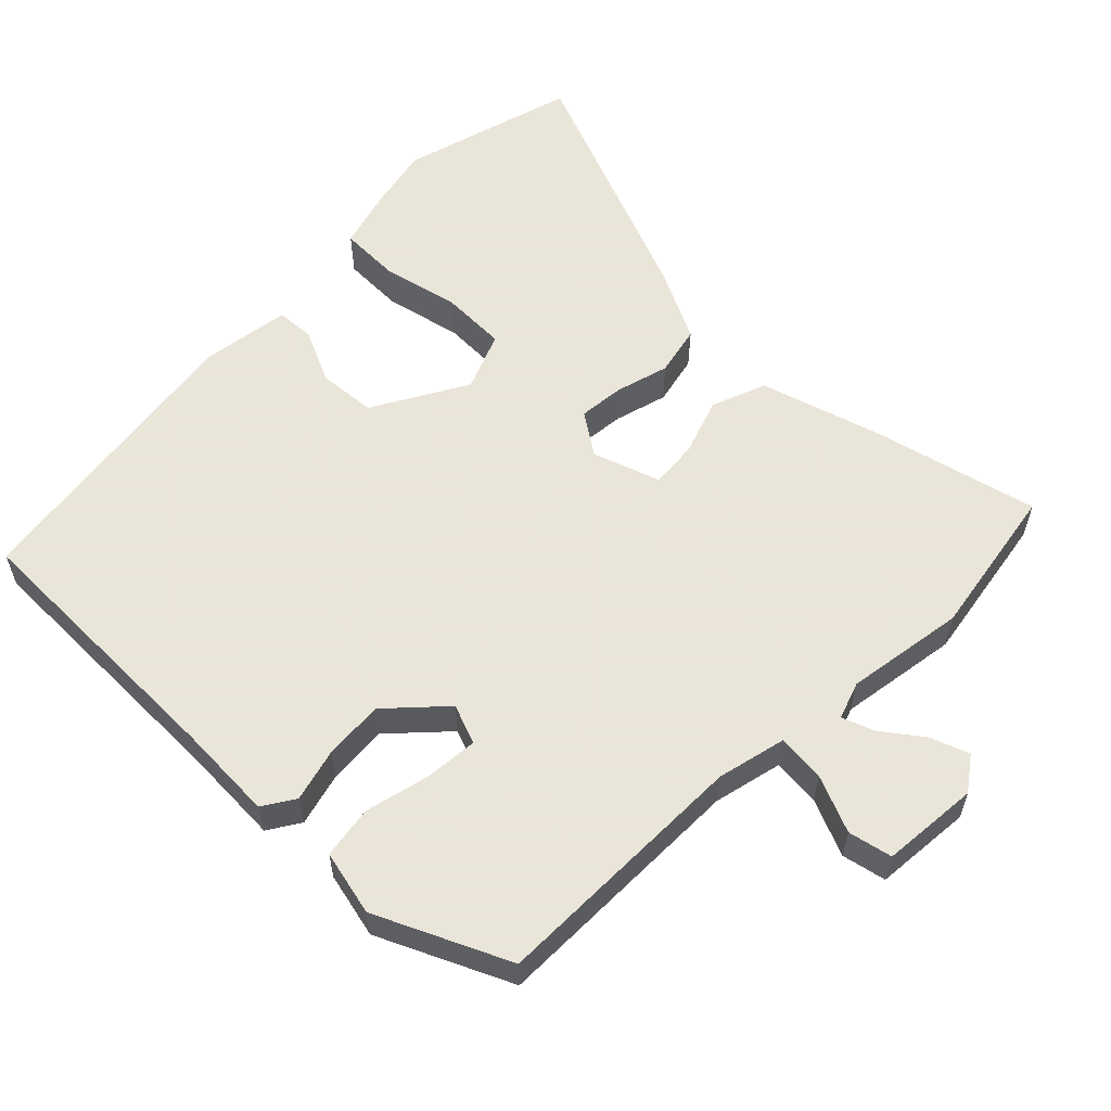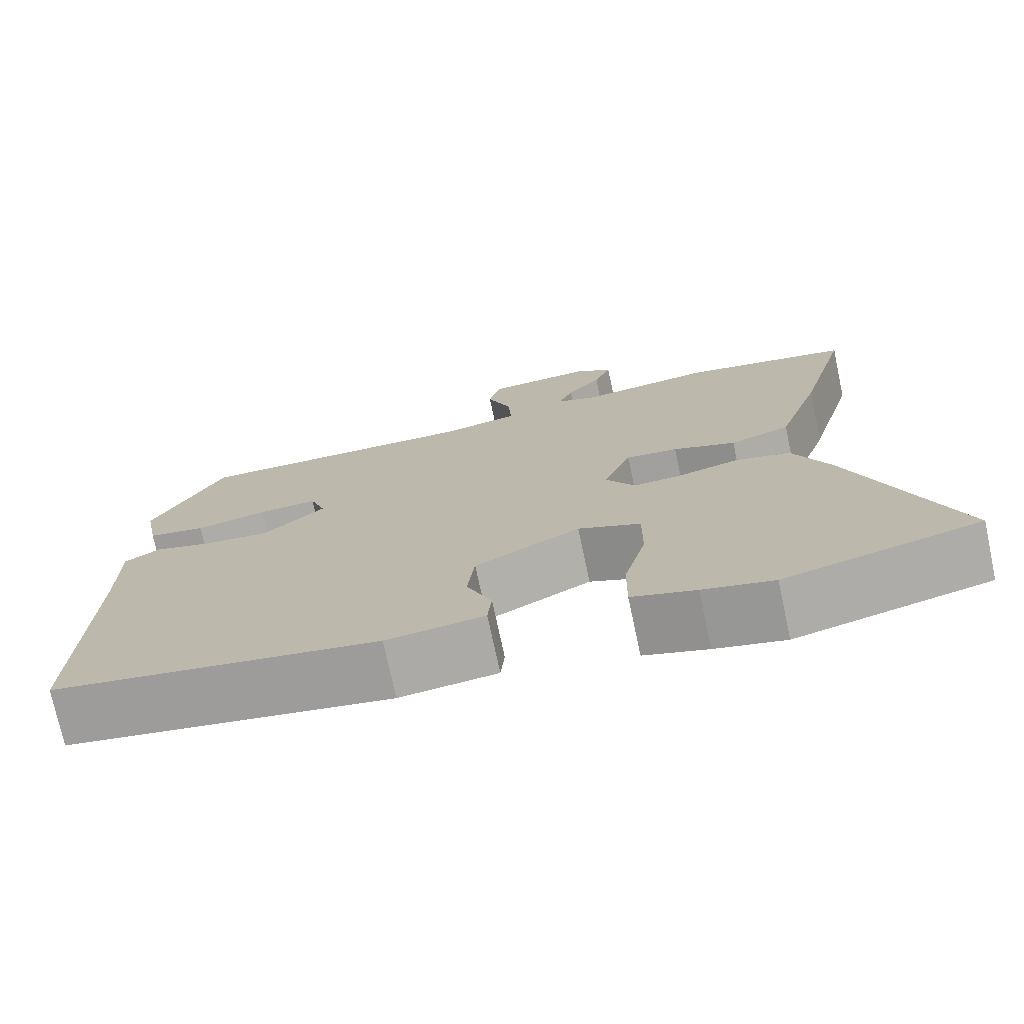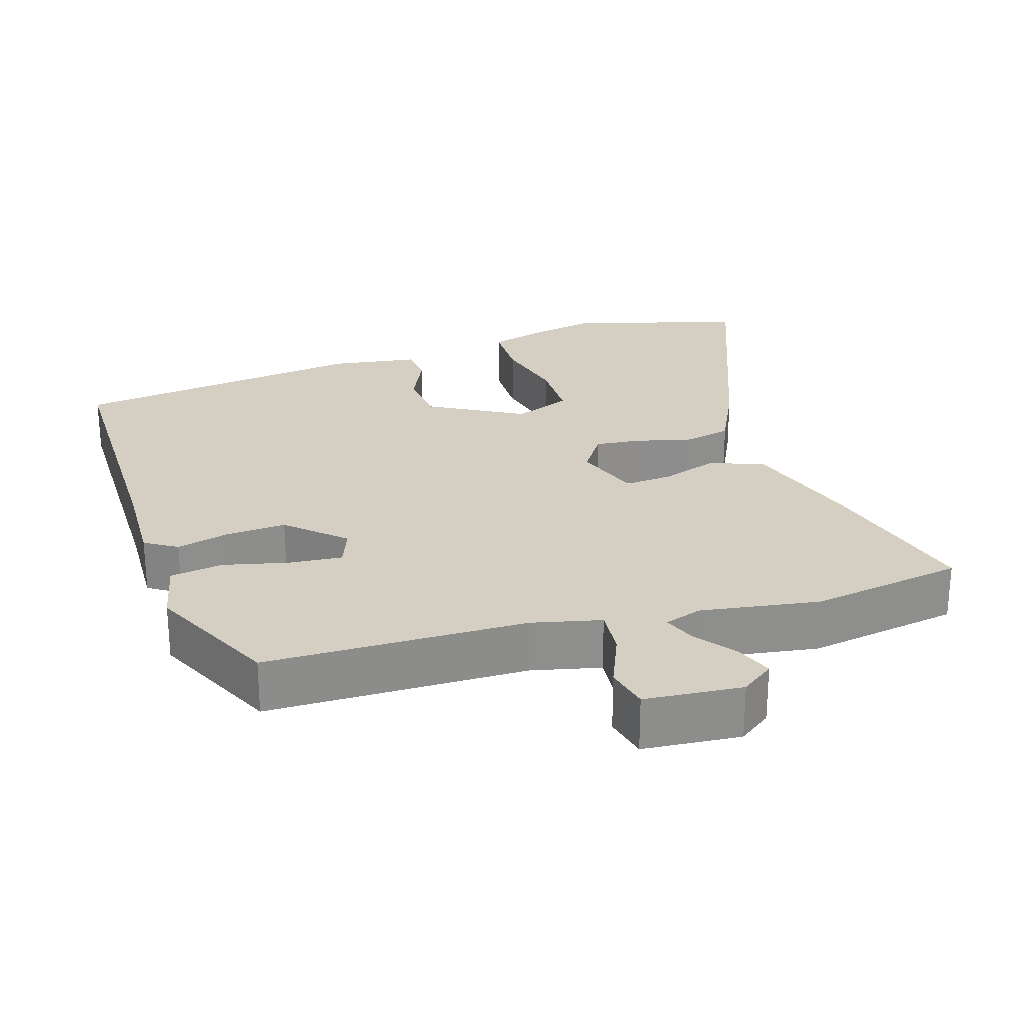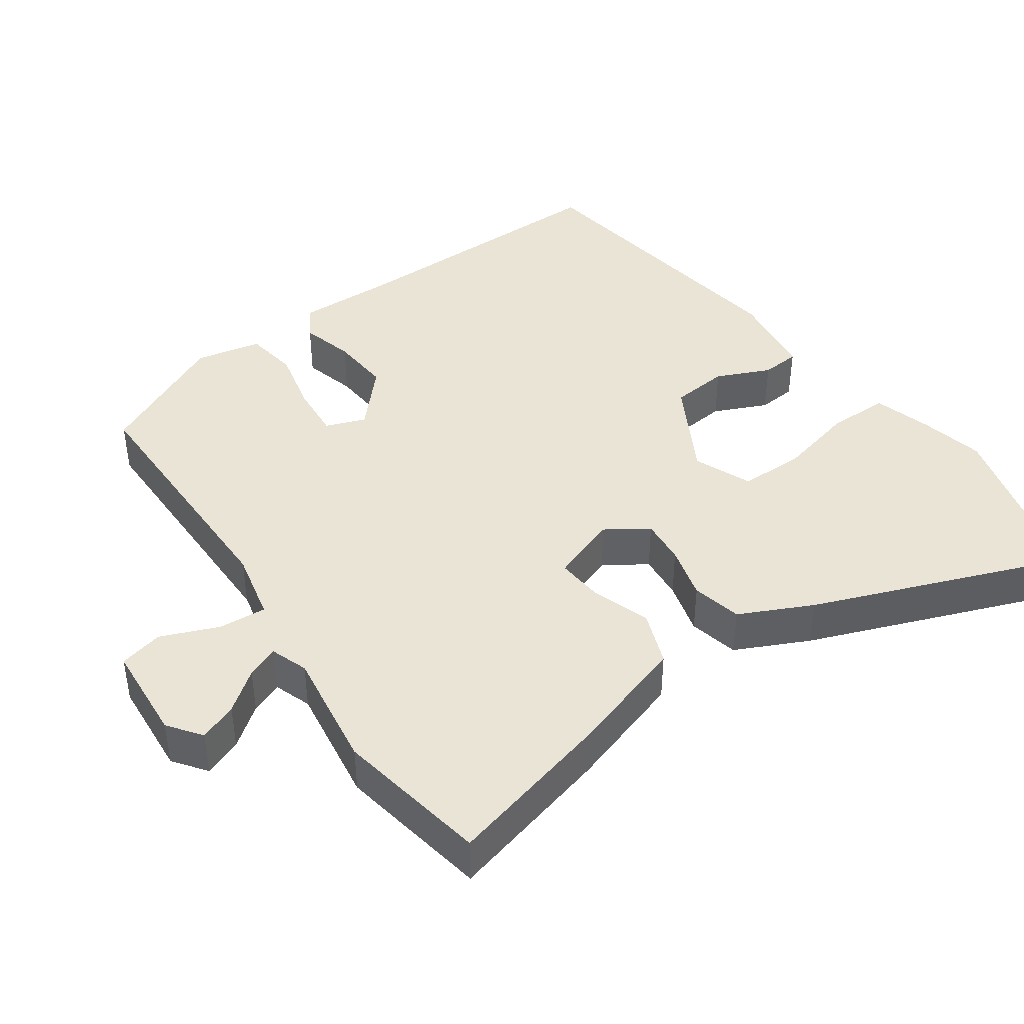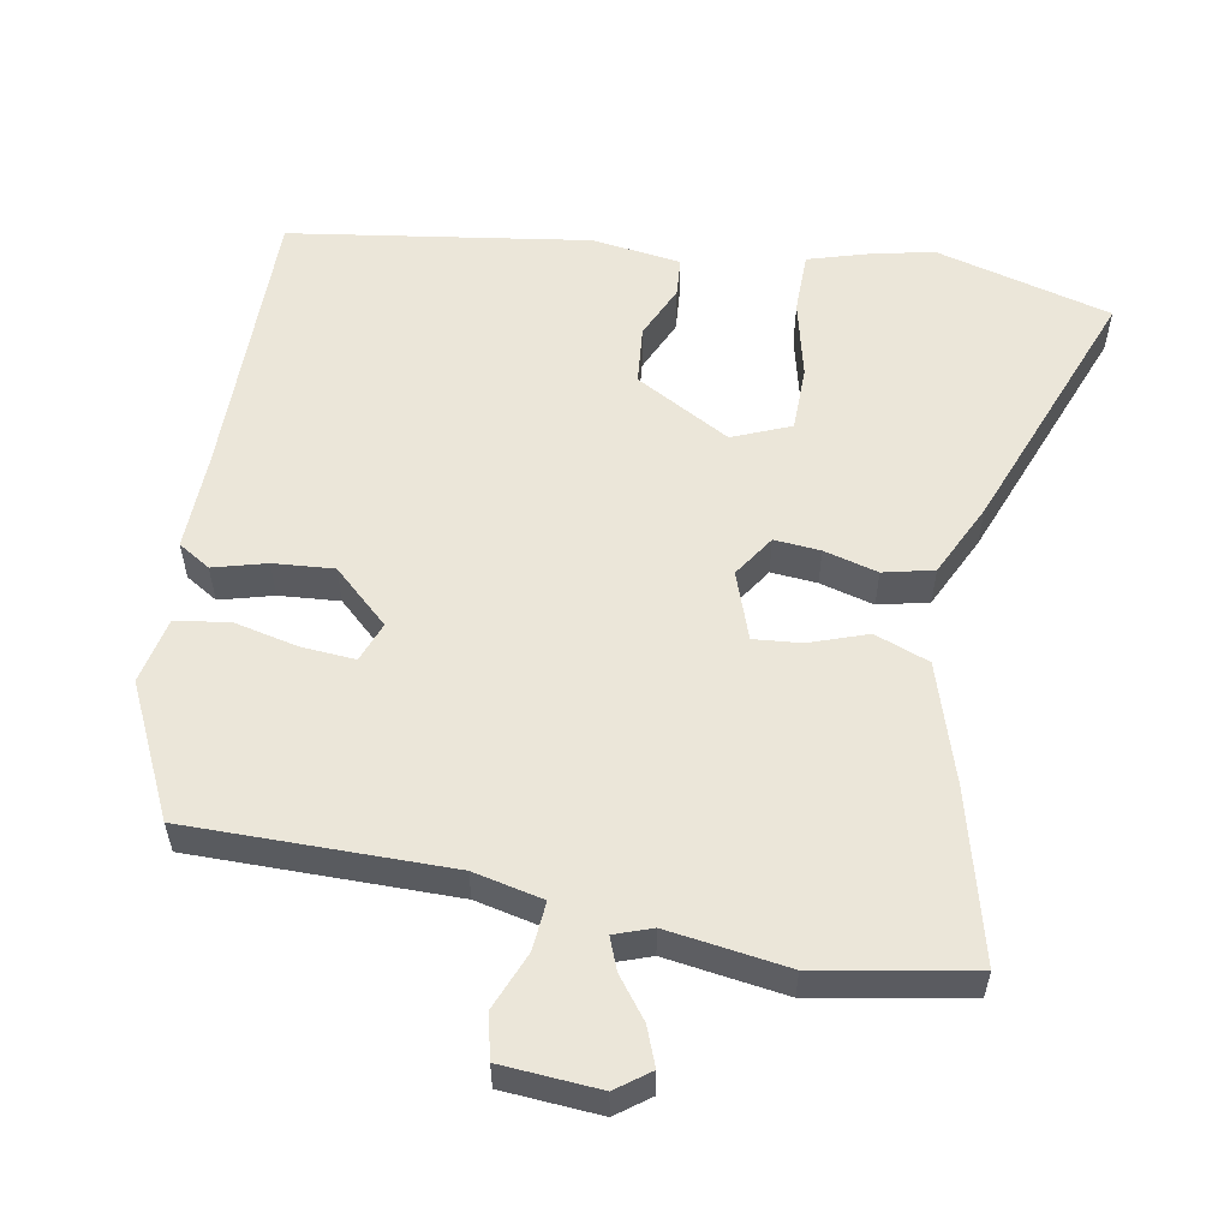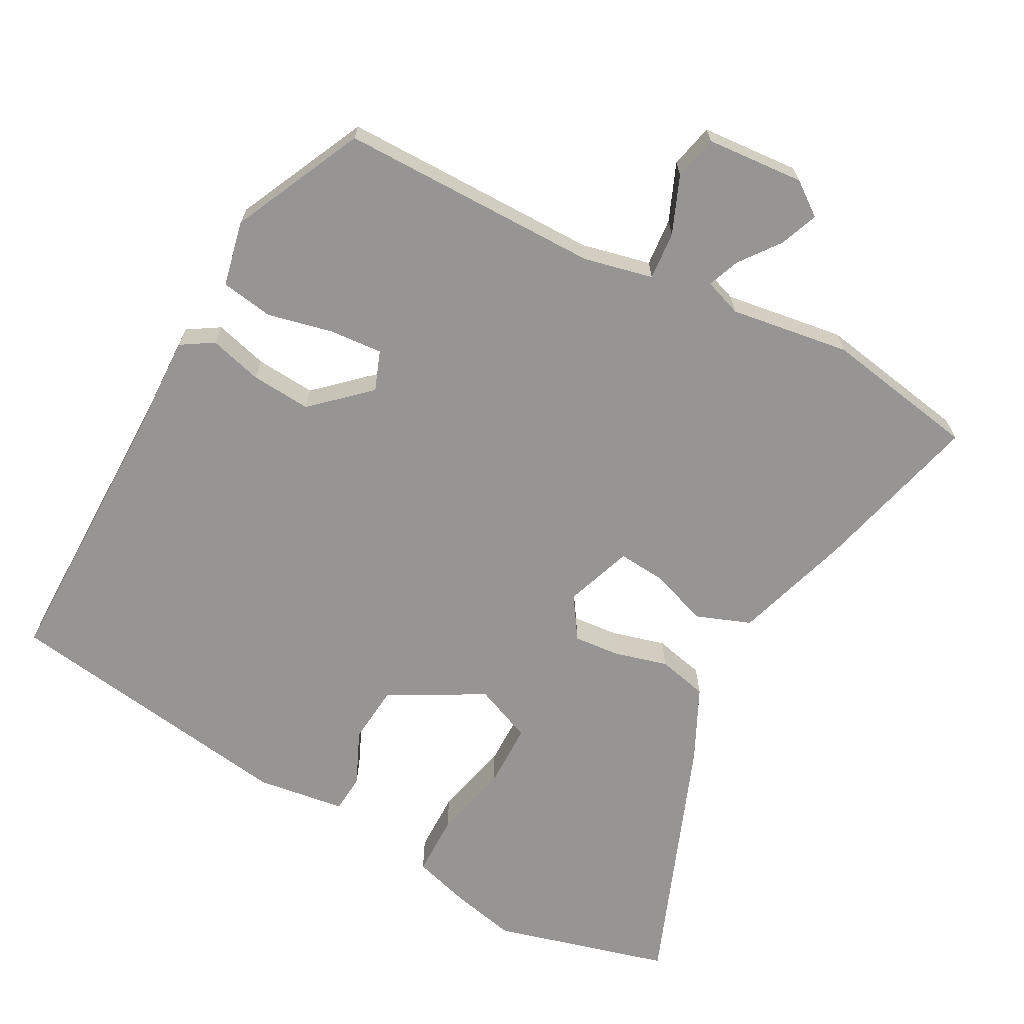
<metadata>
{"format":"obj","ext":"obj","renderer":"f3d","projection":"perspective","resolution":1024,"background":"white","views":[{"elev":58.6,"azim":-43.5,"up":"+Y"},{"elev":-74.3,"azim":12.1,"up":"+Z"},{"elev":25.6,"azim":-15.8,"up":"+Y"},{"elev":42.6,"azim":56.1,"up":"+Y"},{"elev":56.5,"azim":11.4,"up":"+Y"},{"elev":-67.6,"azim":-27.0,"up":"+Y"}]}
</metadata>
<code>
v -0.371 0.07 0.487
v -0.019 0.07 0.479
v 0.075 0.07 0.498
v 0.071 0.07 0.563
v 0.041 0.07 0.641
v 0.056 0.07 0.7
v 0.188 0.07 0.707
v 0.232 0.07 0.673
v 0.211 0.07 0.622
v 0.169 0.07 0.569
v 0.151 0.07 0.526
v 0.201 0.07 0.507
v 0.363 0.07 0.527
v 0.569 0.07 0.486
v 0.506 0.07 0.261
v 0.452 0.07 0.102
v 0.378 0.07 0.076
v 0.301 0.07 0.105
v 0.237 0.07 0.112
v 0.203 0.07 0.022
v 0.239 0.07 -0.035
v 0.301 0.07 -0.031
v 0.374 0.07 -0.013
v 0.441 0.07 -0.03
v 0.486 0.07 -0.129
v 0.61 0.07 -0.473
v 0.372 0.07 -0.532
v 0.286 0.07 -0.511
v 0.208 0.07 -0.486
v 0.209 0.07 -0.403
v 0.236 0.07 -0.3
v 0.237 0.07 -0.212
v 0.16 0.07 -0.178
v 0.031 0.07 -0.246
v 0.022 0.07 -0.324
v 0.053 0.07 -0.397
v 0.048 0.07 -0.449
v -0.072 0.07 -0.463
v -0.472 0.07 -0.395
v -0.463 0.07 -0.018
v -0.464 0.07 0.114
v -0.42 0.07 0.14
v -0.349 0.07 0.119
v -0.268 0.07 0.111
v -0.192 0.07 0.178
v -0.211 0.07 0.232
v -0.283 0.07 0.228
v -0.371 0.07 0.21
v -0.442 0.07 0.223
v -0.459 0.07 0.312
v -0.371 0 0.487
v -0.019 0 0.479
v 0.075 0 0.498
v 0.071 0 0.563
v 0.041 0 0.641
v 0.056 0 0.7
v 0.188 0 0.707
v 0.232 0 0.673
v 0.211 0 0.622
v 0.169 0 0.569
v 0.151 0 0.526
v 0.201 0 0.507
v 0.363 0 0.527
v 0.569 0 0.486
v 0.506 0 0.261
v 0.452 0 0.102
v 0.378 0 0.076
v 0.301 0 0.105
v 0.237 0 0.112
v 0.203 0 0.022
v 0.239 0 -0.035
v 0.301 0 -0.031
v 0.374 0 -0.013
v 0.441 0 -0.03
v 0.486 0 -0.129
v 0.61 0 -0.473
v 0.372 0 -0.532
v 0.286 0 -0.511
v 0.208 0 -0.486
v 0.209 0 -0.403
v 0.236 0 -0.3
v 0.237 0 -0.212
v 0.16 0 -0.178
v 0.031 0 -0.246
v 0.022 0 -0.324
v 0.053 0 -0.397
v 0.048 0 -0.449
v -0.072 0 -0.463
v -0.472 0 -0.395
v -0.463 0 -0.018
v -0.464 0 0.114
v -0.42 0 0.14
v -0.349 0 0.119
v -0.268 0 0.111
v -0.192 0 0.178
v -0.211 0 0.232
v -0.283 0 0.228
v -0.371 0 0.21
v -0.442 0 0.223
v -0.459 0 0.312
f 50 1 2
f 49 50 2
f 48 49 2
f 47 48 2
f 46 47 2 3
f 45 46 3
f 40 41 42 43
f 40 43 44
f 39 40 44
f 38 39 44
f 37 38 44
f 36 37 44
f 35 36 44
f 34 35 44 45
f 29 30 31
f 28 29 31
f 27 28 31
f 26 27 31
f 25 26 31
f 24 25 31
f 23 24 31
f 22 23 31 32
f 21 22 32 33
f 16 17 18
f 15 16 18
f 14 15 18
f 13 14 18
f 12 13 18
f 11 12 18 19
f 8 9 10
f 7 8 10
f 6 7 10
f 5 6 10
f 4 5 10
f 3 4 10 11
f 11 19 20
f 3 11 20
f 45 3 20
f 33 34 45
f 21 33 45
f 20 21 45
f 52 51 100
f 52 100 99
f 52 99 98
f 52 98 97
f 53 52 97 96
f 53 96 95
f 93 92 91 90
f 94 93 90
f 94 90 89
f 94 89 88
f 94 88 87
f 94 87 86
f 94 86 85
f 95 94 85 84
f 81 80 79
f 81 79 78
f 81 78 77
f 81 77 76
f 81 76 75
f 81 75 74
f 81 74 73
f 82 81 73 72
f 83 82 72 71
f 68 67 66
f 68 66 65
f 68 65 64
f 68 64 63
f 68 63 62
f 69 68 62 61
f 60 59 58
f 60 58 57
f 60 57 56
f 60 56 55
f 60 55 54
f 61 60 54 53
f 70 69 61
f 70 61 53
f 70 53 95
f 95 84 83
f 95 83 71
f 95 71 70
f 1 51 52 2
f 2 52 53 3
f 3 53 54 4
f 4 54 55 5
f 5 55 56 6
f 6 56 57 7
f 7 57 58 8
f 8 58 59 9
f 9 59 60 10
f 10 60 61 11
f 11 61 62 12
f 12 62 63 13
f 13 63 64 14
f 14 64 65 15
f 15 65 66 16
f 16 66 67 17
f 17 67 68 18
f 18 68 69 19
f 19 69 70 20
f 20 70 71 21
f 21 71 72 22
f 22 72 73 23
f 23 73 74 24
f 24 74 75 25
f 25 75 76 26
f 26 76 77 27
f 27 77 78 28
f 28 78 79 29
f 29 79 80 30
f 30 80 81 31
f 31 81 82 32
f 32 82 83 33
f 33 83 84 34
f 34 84 85 35
f 35 85 86 36
f 36 86 87 37
f 37 87 88 38
f 38 88 89 39
f 39 89 90 40
f 40 90 91 41
f 41 91 92 42
f 42 92 93 43
f 43 93 94 44
f 44 94 95 45
f 45 95 96 46
f 46 96 97 47
f 47 97 98 48
f 48 98 99 49
f 49 99 100 50
f 50 100 51 1

</code>
